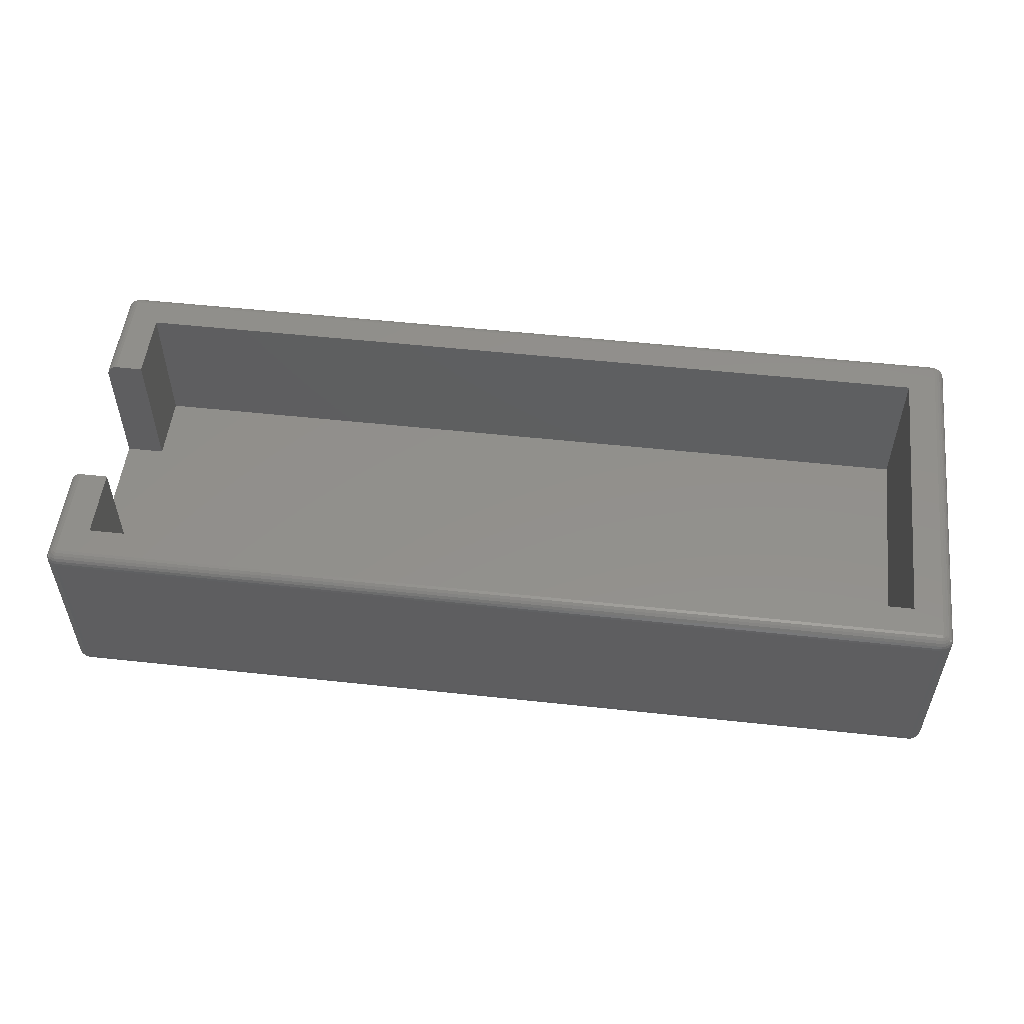
<metadata>
{"format":"stl","ext":"stl","renderer":"f3d","projection":"perspective","resolution":1024,"background":"white","views":[{"elev":53.3,"azim":6.6,"up":"+Z"}]}
</metadata>
<code>
# stl→obj: 420 verts, 836 faces
v -28.63 -11.7 5.822
v -28.65 -11.76 5.641
v -28.46 -11.71 5.822
v -29.13 11.46 5.641
v -29.22 11.29 5.641
v -29.16 11.26 5.822
v -28.45 -11.8 5.45
v 28.55 -11.78 5.641
v -28.45 -11.78 5.641
v 28.55 -11.8 5.45
v -28.63 11.7 -5.822
v -28.65 11.76 -5.641
v -28.46 11.71 -5.822
v 29.02 -11.48 5.822
v 28.82 -11.51 5.981
v 28.88 -11.6 5.822
v 28.54 -11.71 -5.822
v -28.45 -11.78 -5.641
v -28.46 -11.71 -5.822
v 28.55 -11.78 -5.641
v 28.94 -11.11 -6.108
v 28.78 -11 -6.198
v 28.95 -11 -6.108
v 28.55 11.8 -5.45
v -28.45 11.8 5.45
v 28.55 11.8 5.45
v -28.45 11.8 -5.45
v -28.92 11.17 6.108
v -28.95 11.06 6.108
v -28.76 11.1 6.198
v -28.55 -11.28 6.198
v -28.69 -11.41 6.108
v -28.59 -11.45 6.108
v 28.92 -11.66 5.641
v 28.75 -11.76 5.45
v 28.93 -11.68 5.45
v -28.46 11.71 5.822
v 28.54 11.6 5.981
v 28.54 11.71 5.822
v -28.46 11.6 5.981
v -28.46 -11.6 5.981
v 28.72 -11.67 5.822
v 28.72 11.67 5.822
v 28.54 -11.71 5.822
v -29.07 -11.42 -5.822
v -29.16 -11.26 -5.822
v -29.06 -11.22 -5.981
v -29.27 4.8 5.641
v -29.2 11.09 5.822
v -29.27 11.1 5.641
v -29.2 4.8 5.822
v -29.27 -4.8 5.641
v -29.2 -11.09 5.822
v -29.2 -4.8 5.822
v -29.27 -11.1 5.641
v -28.83 -11.7 5.641
v -28.65 -11.79 5.45
v -29.22 -11.29 5.641
v -29.29 -11.1 5.45
v -29.24 -11.29 5.45
v 29.3 -11 5.45
v 29.3 11 -5.45
v 29.3 11 5.45
v 29.3 -11 -5.45
v -29.09 11.08 -5.981
v -29.2 11.09 -5.822
v -29.16 11.26 -5.822
v 28.75 -11.76 -5.45
v 28.55 -11.8 -5.45
v 28.74 -11.74 -5.641
v -28.48 11.28 6.198
v -28.59 11.45 6.108
v -28.55 11.28 6.198
v -28.54 -11.09 6.244
v -28.68 -11.22 6.198
v -28.62 -11.26 6.198
v 28.51 11.1 6.244
v 28.52 11.28 6.198
v -28.49 11.1 6.244
v 29.02 -11.29 5.981
v 28.83 -11.31 6.108
v 28.94 -11.41 5.981
v -28.84 11.72 5.45
v -29.01 11.62 5.45
v -28.83 11.7 5.641
v 28.54 -11.6 -5.981
v 28.53 -11.45 -6.108
v 28.64 -11.43 -6.108
v -28.54 -11.09 -6.244
v -28.68 -11.22 -6.198
v -28.56 -11.07 -6.244
v -29.24 11.29 5.45
v -29.29 11.1 5.45
v 29.08 11.55 5.45
v 28.93 11.68 5.45
v 29.07 11.53 5.641
v 29.07 -11.53 5.641
v 29.08 -11.55 5.45
v -28.56 11.07 -6.244
v -28.73 11.17 -6.198
v -28.68 11.22 -6.198
v 28.93 -11.68 -5.45
v -28.76 -11.1 6.198
v -28.92 -11.17 6.108
v -28.73 -11.17 6.198
v -28.56 -11.07 6.244
v -28.8 -11.64 5.822
v -28.95 -11.06 6.108
v -29.09 -11.08 5.981
v -29.06 -11.22 5.981
v 28.82 11.51 5.981
v 28.74 11.38 6.108
v 28.94 11.41 5.981
v -28.52 11.09 6.244
v -28.54 11.09 6.244
v -28.49 -11.1 6.244
v -28.52 -11.09 6.244
v -28.48 -11.28 6.198
v 29.02 -11.48 -5.822
v 28.82 -11.51 -5.981
v 28.94 -11.41 -5.981
v 28.59 11.27 -6.198
v 28.52 11.28 -6.198
v 28.64 11.43 -6.108
v -28.65 11.79 -5.45
v -29.29 11.1 -5.45
v -29.24 11.29 -5.45
v -29.29 4.8 -2.99
v -29.29 -4.8 -2.99
v -29.29 -11.1 -5.45
v -29.29 -4.8 5.45
v -29.29 4.8 5.45
v -29 -11.6 5.641
v -29.01 -11.62 5.45
v -29.24 -11.29 -5.45
v -29.22 -11.29 -5.641
v 28.68 11.57 -5.981
v 28.54 11.6 -5.981
v 28.72 11.67 -5.822
v -28.83 -11.7 -5.641
v -28.95 -11.55 -5.822
v -28.8 -11.64 -5.822
v -28.45 11.78 -5.641
v 28.74 -11.38 -6.108
v 28.83 -11.31 -6.108
v 29.19 -11.18 -5.822
v 29.1 -11 -5.981
v 29.21 -11 -5.822
v 28.52 -11.28 -6.198
v -28.61 11.59 -5.981
v -28.8 11.64 -5.822
v -28.61 11.59 5.981
v 29.08 11.55 -5.45
v 28.93 11.68 -5.45
v -28.61 -11.59 5.981
v 28.94 -11.11 6.108
v 28.77 -11.07 6.198
v 28.9 -11.22 6.108
v -28.47 -11.45 6.108
v 29.02 11.48 5.822
v -28.68 11.22 6.198
v -28.73 11.17 6.198
v -28.56 11.07 6.244
v 28.54 -11.6 5.981
v 29.2 -11.39 5.45
v 29.27 -11.2 -5.45
v 29.27 -11.2 5.45
v 29.2 -11.39 -5.45
v 28.64 -11.43 6.108
v 28.53 -11.45 6.108
v 28.71 -11.19 6.198
v 28.74 -11.74 5.641
v 28.59 -11.27 -6.198
v 28.65 -11.24 -6.198
v 28.55 11.78 -5.641
v 29.1 11 -5.981
v 28.94 11.11 -6.108
v 29.08 11.15 -5.981
v -28.84 11.72 -5.45
v -29.01 11.62 -5.45
v -29 11.6 -5.641
v -28.83 11.7 -5.641
v -28.8 11.64 5.822
v -28.95 11.55 5.822
v -28.75 11.54 5.981
v -28.45 11.78 5.641
v -28.65 11.76 5.641
v 28.68 11.57 5.981
v 28.64 11.43 6.108
v -29.16 -11.26 5.822
v -28.61 -11.59 -5.981
v -28.75 -11.54 -5.981
v -28.59 -11.45 -6.108
v -29.06 11.22 5.981
v -29.09 11.08 5.981
v -28.84 -11.72 5.45
v 28.51 11.1 -6.244
v -28.48 11.28 -6.198
v -28.49 11.1 -6.244
v -28.65 -11.76 -5.641
v -28.63 -11.7 -5.822
v -29.27 -11.1 -5.641
v -29.27 11.1 -5.641
v -28.65 -11.79 -5.45
v -28.45 -11.8 -5.45
v -29.15 -11.47 -5.45
v -29.15 -11.47 5.45
v -28.95 -11.55 5.822
v -28.73 -11.17 -6.198
v -29.2 -11.09 -5.822
v -29.09 -11.08 -5.981
v 28.53 11.09 -6.244
v -29.06 11.22 -5.981
v -29.07 11.42 -5.822
v -28.98 11.35 -5.981
v -28.46 11.6 -5.981
v 28.71 11.19 -6.198
v 28.55 11.08 -6.244
v 28.65 11.24 -6.198
v 28.74 11.74 -5.641
v 28.54 11.71 -5.822
v 28.75 11.14 -6.198
v 28.9 11.22 -6.108
v -28.69 -11.41 -6.108
v 28.74 -11.38 6.108
v 29.02 11.29 -5.981
v 28.94 11.41 -5.981
v 29.02 11.48 -5.822
v 29.18 -11.37 -5.641
v 29.12 -11.34 -5.822
v 29.25 -11.19 -5.641
v 29.28 -11 -5.641
v 28.71 -11.19 -6.198
v 28.58 -11.05 -6.244
v 28.75 -11.14 -6.198
v 28.68 -11.57 5.981
v 28.88 11.6 5.822
v -28.47 11.45 6.108
v 28.53 11.45 6.108
v -28.58 11.06 6.244
v -29.09 -4.8 5.981
v -28.95 -4.8 6.108
v -29.09 4.8 5.981
v -28.95 4.8 6.108
v -28.78 11.04 6.198
v -28.78 4.8 6.198
v -28.78 -11.04 6.198
v -28.78 -4.8 6.198
v 28.52 -11.28 6.198
v 28.78 -11 6.198
v -28.6 11.01 6.244
v -28.6 4.8 6.244
v -28.6 -11.01 6.244
v -28.6 -4.8 6.244
v 28.59 -11.27 6.198
v 29.28 -11 5.641
v 29.28 11 5.641
v 29.08 -11.55 -5.45
v 29.19 -11.18 5.822
v 29.12 -11.34 5.822
v 29.25 -11.19 5.641
v 28.55 11.78 5.641
v 28.74 11.74 5.641
v 29.27 11.2 5.45
v 29.2 11.39 -5.45
v 29.2 11.39 5.45
v 29.27 11.2 -5.45
v 29.07 11.53 -5.641
v 28.92 11.66 -5.641
v 28.75 11.76 -5.45
v -28.65 11.79 5.45
v 28.65 -11.24 6.198
v 28.53 -11.09 6.244
v 28.57 -11.07 6.244
v 28.55 -11.08 6.244
v -29.13 -11.46 5.641
v -28.88 -11.46 5.981
v -28.75 -11.54 5.981
v -29.07 -11.42 5.822
v -28.98 -11.35 5.981
v -29.15 11.47 5.45
v -28.95 11.55 -5.822
v -29.13 11.46 -5.641
v -29.07 11.42 5.822
v -29 11.6 5.641
v -28.55 -11.28 -6.198
v -28.62 -11.26 -6.198
v -29.01 -11.62 -5.45
v -28.58 -11.06 6.244
v -29.13 -11.46 -5.641
v 29.02 -11.29 -5.981
v -28.55 11.28 -6.198
v -28.59 11.45 -6.108
v -28.87 11.27 -6.108
v -28.88 11.46 -5.981
v -28.79 11.35 -6.108
v -28.75 11.54 -5.981
v 28.83 11.31 -6.108
v -28.48 -11.28 -6.198
v 28.51 -11.1 -6.244
v -28.49 -11.1 -6.244
v -28.59 11.04 -6.244
v -28.76 11.1 -6.198
v -28.58 11.06 -6.244
v 29.1 -11 5.981
v 29.21 11 5.822
v 29.1 11 5.981
v 29.21 -11 5.822
v 28.6 -11 -6.244
v 28.78 11 -6.198
v 28.6 11 -6.244
v 28.57 11.07 -6.244
v 29.28 11 -5.641
v 28.95 11 -6.108
v 28.77 11.07 -6.198
v 28.95 -11 6.108
v 28.71 11.19 6.198
v 28.55 11.08 6.244
v 28.57 11.07 6.244
v -28.59 11.04 6.244
v 28.72 -11.67 -5.822
v 28.88 -11.6 -5.822
v 28.75 11.76 5.45
v 29.25 11.19 -5.641
v 29.12 11.34 5.822
v 29.08 11.15 5.981
v 29.19 11.18 5.822
v 29.19 11.18 -5.822
v -29.15 11.47 -5.45
v -28.69 11.41 -6.108
v 29.07 -11.53 -5.641
v -28.84 -11.72 -5.45
v -28.46 -11.6 -5.981
v -28.47 -11.45 -6.108
v -28.98 -11.35 -5.981
v -28.87 -11.27 -6.108
v -28.88 -11.46 -5.981
v -28.47 11.45 -6.108
v 28.74 11.38 -6.108
v 28.82 11.51 -5.981
v -28.92 -11.17 -6.108
v -28.52 -11.09 -6.244
v 28.77 -11.07 -6.198
v 29.02 11.29 5.981
v 28.9 11.22 6.108
v 28.92 11.66 5.641
v 28.9 -11.22 -6.108
v 28.59 11.02 -6.244
v 28.58 11.05 -6.244
v 29.08 -11.15 -5.981
v 29.08 -11.15 5.981
v 28.59 11.27 6.198
v 28.53 11.09 6.244
v 28.51 -11.1 6.244
v -28.87 -11.27 6.108
v -28.69 11.41 6.108
v -28.88 11.46 5.981
v -28.79 11.35 6.108
v 28.92 -11.66 -5.641
v 28.68 -11.57 -5.981
v 28.88 11.6 -5.822
v 29.21 11 -5.822
v 29.18 11.37 5.641
v 29.25 11.19 5.641
v -28.98 11.35 5.981
v -28.87 11.27 6.108
v 28.6 -11 6.244
v 28.59 -11.02 6.244
v -28.95 11.06 -6.108
v -28.95 -11.06 -6.108
v -29 -11.6 -5.641
v -29.22 11.29 -5.641
v -28.79 -11.35 -6.108
v 29.12 11.34 -5.822
v -28.62 11.26 -6.198
v -28.6 11.01 -6.244
v 28.53 -11.09 -6.244
v 28.83 11.31 6.108
v 28.94 11.11 6.108
v 28.77 11.07 6.198
v 28.78 11 6.198
v -28.76 -11.1 -6.198
v -28.58 -11.06 -6.244
v -28.78 -11.04 -6.198
v -28.6 -11.01 -6.244
v 28.53 11.45 -6.108
v 28.57 -11.07 -6.244
v 28.55 -11.08 -6.244
v 28.95 11 6.108
v -28.62 11.26 6.198
v 28.58 -11.05 6.244
v 28.75 -11.14 6.198
v 29.18 -11.37 5.641
v -28.63 11.7 5.822
v -28.79 -11.35 6.108
v 28.58 11.05 6.244
v 28.59 11.02 6.244
v -28.78 11.04 -6.198
v 28.65 11.24 6.198
v 28.6 11 6.244
v 28.59 -11.02 -6.244
v 29.18 11.37 -5.641
v -28.92 11.17 -6.108
v -28.54 11.09 -6.244
v -28.52 11.09 -6.244
v -28.59 -11.04 -6.244
v -28.59 -11.04 6.244
v -26.8 -9.3 6.244
v -26.8 -4.8 6.244
v 26.8 9.3 6.244
v 26.8 -9.3 6.244
v -26.8 9.3 6.244
v -26.8 4.8 6.244
v 28.75 11.14 6.198
v 26.8 -9.3 -3
v 26.8 9.3 -3
v -26.8 9.3 -3
v -26.8 -9.3 -3
v -26.8 -4.8 -2.99
v -26.8 4.8 -2.99
f 1 2 3
f 4 5 6
f 7 8 9
f 8 7 10
f 3 2 9
f 11 12 13
f 14 15 16
f 17 18 19
f 18 17 20
f 21 22 23
f 24 25 26
f 25 24 27
f 28 29 30
f 31 32 33
f 34 35 36
f 37 38 39
f 38 37 40
f 41 1 3
f 15 42 16
f 39 38 43
f 9 44 3
f 44 9 8
f 45 46 47
f 48 49 50
f 49 48 51
f 52 53 54
f 53 52 55
f 9 2 7
f 2 56 57
f 58 59 60
f 61 62 63
f 62 61 64
f 65 66 67
f 68 69 70
f 71 72 73
f 74 75 76
f 71 77 78
f 77 71 79
f 80 81 82
f 83 84 85
f 86 87 88
f 89 90 91
f 92 93 5
f 94 95 96
f 97 36 98
f 99 100 101
f 68 36 35
f 36 68 102
f 103 104 105
f 106 105 75
f 1 107 2
f 108 109 110
f 111 112 113
f 114 73 115
f 116 117 118
f 119 120 121
f 122 123 124
f 12 125 27
f 126 92 127
f 92 126 93
f 126 128 93
f 126 129 128
f 130 129 126
f 59 129 130
f 129 59 131
f 93 128 132
f 133 134 56
f 71 114 79
f 135 130 136
f 137 138 139
f 140 141 142
f 143 12 27
f 121 144 145
f 146 147 148
f 87 149 88
f 150 151 11
f 40 152 72
f 147 21 23
f 153 95 94
f 95 153 154
f 155 1 41
f 33 155 41
f 156 157 158
f 118 33 159
f 160 111 113
f 161 162 163
f 159 33 41
f 42 164 44
f 165 166 167
f 166 165 168
f 169 170 164
f 158 171 81
f 34 172 35
f 82 15 14
f 144 173 174
f 175 27 24
f 27 175 143
f 176 177 178
f 179 84 83
f 84 179 180
f 181 180 182
f 183 184 185
f 186 187 37
f 188 38 189
f 43 188 111
f 109 190 110
f 191 192 193
f 194 195 29
f 56 196 57
f 5 93 50
f 197 198 123
f 198 197 199
f 200 142 201
f 202 126 203
f 126 202 130
f 2 57 7
f 204 7 57
f 7 204 205
f 206 60 135
f 60 206 207
f 107 208 56
f 90 209 91
f 46 210 211
f 212 197 123
f 213 214 215
f 216 11 13
f 217 218 219
f 220 221 175
f 222 217 223
f 193 192 224
f 158 81 80
f 81 171 225
f 226 227 228
f 229 230 231
f 64 166 232
f 233 234 235
f 31 33 118
f 169 164 236
f 3 164 41
f 164 3 44
f 172 44 8
f 96 237 160
f 238 78 239
f 78 238 71
f 162 30 240
f 241 108 242
f 108 241 109
f 243 29 195
f 29 243 244
f 244 245 29
f 245 244 246
f 242 247 248
f 247 242 108
f 81 225 82
f 249 159 170
f 159 249 118
f 250 157 156
f 246 251 245
f 251 246 252
f 248 253 254
f 253 248 247
f 225 255 169
f 172 8 10
f 172 10 35
f 256 63 257
f 63 256 61
f 102 98 36
f 98 102 258
f 259 260 261
f 262 39 263
f 264 265 266
f 265 264 267
f 268 269 154
f 220 24 270
f 40 72 238
f 271 83 85
f 272 273 255
f 274 275 171
f 6 5 49
f 54 109 241
f 109 54 53
f 51 195 49
f 195 51 243
f 58 60 276
f 277 208 278
f 110 279 280
f 281 92 4
f 136 130 202
f 282 283 181
f 5 50 49
f 284 6 194
f 11 151 12
f 84 281 285
f 56 134 196
f 286 287 89
f 69 35 10
f 35 69 68
f 205 204 200
f 107 56 2
f 288 207 206
f 207 288 134
f 289 103 105
f 208 276 133
f 290 46 45
f 119 121 291
f 292 293 198
f 294 295 296
f 150 11 216
f 12 182 125
f 213 67 214
f 297 282 151
f 223 217 298
f 139 138 221
f 299 300 149
f 300 299 301
f 212 123 122
f 302 303 304
f 237 111 160
f 305 306 307
f 306 305 308
f 256 167 61
f 121 145 291
f 309 310 22
f 310 309 311
f 312 218 217
f 287 90 89
f 313 267 62
f 231 230 146
f 23 176 147
f 176 23 314
f 310 311 315
f 15 236 42
f 316 156 305
f 71 73 114
f 184 4 284
f 163 162 240
f 115 161 163
f 316 250 156
f 317 318 319
f 240 30 320
f 170 41 164
f 41 170 159
f 169 249 170
f 16 172 34
f 97 16 34
f 70 17 321
f 70 321 322
f 152 185 72
f 323 26 263
f 313 324 267
f 263 39 43
f 63 264 257
f 325 326 327
f 178 223 226
f 176 178 328
f 182 179 125
f 182 180 179
f 85 84 285
f 25 262 26
f 262 25 186
f 109 53 190
f 28 194 29
f 85 184 183
f 162 28 30
f 30 29 245
f 155 107 1
f 108 110 104
f 279 276 208
f 208 133 56
f 132 50 93
f 50 132 48
f 131 55 52
f 55 131 59
f 190 58 276
f 204 140 200
f 136 202 210
f 285 281 4
f 329 84 180
f 84 329 281
f 65 67 213
f 330 297 293
f 322 120 119
f 258 331 168
f 332 57 196
f 57 332 204
f 288 196 134
f 196 288 332
f 333 193 334
f 335 47 336
f 18 200 19
f 205 200 18
f 332 288 140
f 88 149 173
f 192 141 337
f 293 150 216
f 338 293 216
f 221 143 175
f 143 221 13
f 13 12 143
f 227 339 340
f 294 213 215
f 198 293 338
f 336 341 209
f 299 342 301
f 304 303 100
f 235 234 343
f 266 153 94
f 153 266 265
f 344 345 326
f 160 113 344
f 346 263 237
f 96 160 325
f 239 78 189
f 325 160 344
f 120 144 121
f 120 88 144
f 166 168 231
f 347 343 21
f 21 343 22
f 100 294 296
f 348 349 315
f 342 286 89
f 146 350 147
f 231 148 232
f 166 231 232
f 299 286 342
f 343 309 22
f 311 348 315
f 218 212 219
f 97 34 36
f 351 158 80
f 236 164 42
f 15 169 236
f 225 169 15
f 82 225 15
f 189 352 112
f 78 77 353
f 273 354 249
f 355 280 277
f 356 357 358
f 238 72 71
f 289 105 106
f 354 118 249
f 118 354 116
f 305 156 351
f 156 158 351
f 273 249 255
f 33 278 155
f 32 278 33
f 117 31 118
f 106 75 74
f 74 76 31
f 74 31 117
f 320 30 251
f 260 14 97
f 80 82 14
f 168 229 231
f 168 331 229
f 102 68 359
f 360 86 88
f 268 361 269
f 26 262 263
f 154 323 95
f 323 154 270
f 64 313 62
f 313 64 232
f 313 362 324
f 94 96 266
f 266 363 364
f 63 267 264
f 267 63 62
f 365 194 366
f 72 356 73
f 27 271 25
f 271 27 125
f 125 83 271
f 83 125 179
f 104 110 355
f 30 245 251
f 367 368 157
f 279 190 276
f 110 190 279
f 53 58 190
f 53 55 58
f 276 207 133
f 133 207 134
f 278 208 107
f 278 107 155
f 211 369 370
f 369 211 65
f 335 45 47
f 371 290 141
f 372 126 127
f 66 203 372
f 141 45 337
f 373 337 336
f 4 6 284
f 4 92 5
f 85 285 184
f 285 4 184
f 203 126 372
f 181 329 180
f 282 181 182
f 151 182 12
f 210 203 66
f 203 210 202
f 214 283 282
f 288 206 371
f 200 140 142
f 290 135 136
f 290 136 46
f 334 149 87
f 149 334 299
f 269 270 154
f 374 228 268
f 138 13 221
f 13 138 216
f 375 330 292
f 100 296 101
f 349 312 217
f 376 303 302
f 173 377 174
f 264 364 257
f 43 38 188
f 113 112 378
f 188 189 111
f 38 239 189
f 379 380 381
f 327 326 307
f 20 205 18
f 205 20 69
f 321 86 360
f 328 178 374
f 350 21 147
f 144 233 145
f 144 174 233
f 347 235 343
f 340 124 137
f 230 291 350
f 291 145 347
f 331 322 119
f 231 146 148
f 209 382 383
f 382 384 385
f 123 338 386
f 338 123 198
f 178 226 374
f 310 315 177
f 233 387 234
f 174 388 233
f 308 257 306
f 257 308 256
f 327 307 306
f 42 44 172
f 16 42 172
f 171 275 272
f 171 272 225
f 379 381 389
f 275 273 272
f 366 28 162
f 366 194 28
f 390 161 115
f 73 390 115
f 305 351 259
f 80 14 260
f 32 277 278
f 105 104 355
f 103 108 104
f 157 391 392
f 261 393 165
f 14 16 97
f 230 119 291
f 230 350 146
f 98 168 165
f 168 98 258
f 258 102 331
f 69 20 70
f 237 43 111
f 263 43 237
f 346 237 96
f 95 346 96
f 220 175 24
f 270 26 323
f 26 270 24
f 323 263 346
f 95 323 346
f 232 362 313
f 362 232 148
f 161 358 162
f 356 358 161
f 187 183 394
f 105 355 395
f 105 395 75
f 380 396 397
f 250 367 157
f 55 59 58
f 276 60 207
f 75 395 32
f 395 277 32
f 174 377 388
f 370 398 384
f 398 370 369
f 66 372 67
f 214 67 283
f 67 372 283
f 141 290 45
f 46 136 210
f 47 46 211
f 337 45 335
f 6 49 195
f 194 6 195
f 185 184 357
f 25 187 186
f 372 127 283
f 127 281 329
f 281 127 92
f 140 288 371
f 140 371 141
f 371 206 290
f 206 135 290
f 287 224 90
f 17 86 321
f 191 142 192
f 334 193 299
f 124 123 386
f 386 216 138
f 216 386 338
f 228 361 268
f 340 137 139
f 339 122 124
f 340 139 361
f 330 295 297
f 296 295 330
f 149 300 377
f 364 306 257
f 399 353 318
f 111 189 112
f 380 400 381
f 380 397 400
f 391 274 171
f 333 87 86
f 87 333 334
f 148 176 362
f 176 148 147
f 88 173 144
f 343 401 309
f 343 234 401
f 347 233 235
f 145 233 347
f 233 388 387
f 315 222 223
f 177 315 223
f 22 314 23
f 314 22 310
f 173 149 377
f 255 249 169
f 392 171 158
f 157 392 158
f 392 391 171
f 317 319 396
f 308 305 259
f 355 277 395
f 355 110 280
f 345 380 379
f 393 97 165
f 229 331 230
f 331 119 230
f 68 70 359
f 359 70 322
f 205 10 7
f 10 205 69
f 268 154 153
f 265 268 153
f 324 374 402
f 362 176 328
f 40 239 38
f 239 40 238
f 186 39 262
f 39 186 37
f 368 391 157
f 135 59 130
f 59 135 60
f 76 32 31
f 75 32 76
f 101 296 330
f 100 403 294
f 404 375 292
f 292 330 293
f 300 309 401
f 309 300 311
f 300 401 234
f 197 311 300
f 300 234 387
f 311 197 348
f 300 387 388
f 348 197 349
f 300 388 377
f 349 197 312
f 312 197 218
f 218 197 212
f 301 197 300
f 301 199 197
f 385 301 342
f 301 385 199
f 385 342 89
f 376 199 385
f 385 89 91
f 199 376 405
f 385 91 383
f 405 376 404
f 385 383 406
f 404 376 99
f 99 376 304
f 304 376 302
f 369 65 213
f 303 369 403
f 341 370 382
f 90 373 209
f 283 127 329
f 224 373 90
f 286 224 287
f 47 211 370
f 337 335 336
f 184 284 357
f 357 365 366
f 283 329 181
f 151 282 182
f 204 332 140
f 19 201 333
f 19 200 201
f 228 340 361
f 227 340 228
f 361 139 220
f 139 221 220
f 298 217 339
f 298 339 227
f 339 124 340
f 219 212 122
f 215 214 295
f 294 215 295
f 295 282 297
f 295 214 282
f 297 151 150
f 293 297 150
f 264 266 364
f 363 325 364
f 344 378 345
f 112 399 317
f 326 379 307
f 307 379 389
f 112 317 378
f 325 344 326
f 253 103 407
f 400 250 381
f 250 400 367
f 360 88 120
f 86 19 333
f 19 86 17
f 291 347 350
f 350 347 21
f 404 292 405
f 304 100 99
f 405 292 198
f 315 349 222
f 222 349 217
f 314 177 176
f 314 310 177
f 384 376 385
f 376 384 398
f 272 255 225
f 407 103 289
f 259 351 260
f 351 80 260
f 256 308 261
f 308 259 261
f 280 279 277
f 277 279 208
f 165 97 98
f 102 359 331
f 359 322 331
f 361 220 269
f 269 220 270
f 324 402 265
f 324 265 267
f 177 223 178
f 226 228 374
f 25 271 187
f 271 85 187
f 253 247 103
f 247 108 103
f 199 405 198
f 376 398 303
f 382 370 384
f 91 209 383
f 211 66 65
f 66 211 210
f 333 191 193
f 142 141 192
f 209 341 382
f 373 336 209
f 357 284 365
f 365 284 194
f 390 356 161
f 73 356 390
f 37 394 40
f 152 183 185
f 219 122 339
f 217 219 339
f 124 386 138
f 124 138 137
f 364 327 306
f 364 325 327
f 266 96 363
f 363 96 325
f 189 78 352
f 352 78 353
f 381 316 389
f 316 381 250
f 113 378 344
f 389 305 307
f 305 389 316
f 254 408 409
f 408 253 116
f 116 253 117
f 117 253 74
f 74 253 106
f 106 253 289
f 408 254 253
f 289 253 407
f 77 400 397
f 400 410 367
f 77 397 396
f 411 367 410
f 77 396 319
f 354 367 411
f 77 319 318
f 367 354 368
f 77 318 353
f 368 354 391
f 400 77 410
f 391 354 274
f 274 354 275
f 77 412 410
f 79 412 77
f 251 412 79
f 251 79 114
f 251 114 115
f 251 115 163
f 251 163 240
f 251 240 320
f 252 412 251
f 412 252 413
f 275 354 273
f 408 354 411
f 354 408 116
f 321 360 120
f 322 321 120
f 261 165 167
f 256 261 167
f 328 374 324
f 362 328 324
f 374 268 402
f 402 268 265
f 223 298 226
f 226 298 227
f 99 101 404
f 398 369 303
f 303 403 100
f 406 382 385
f 383 382 406
f 192 337 224
f 224 337 373
f 336 47 341
f 341 47 370
f 358 357 366
f 358 366 162
f 37 187 394
f 187 85 183
f 112 352 399
f 352 353 399
f 326 345 379
f 399 318 317
f 20 17 70
f 167 64 61
f 64 167 166
f 261 260 393
f 260 97 393
f 404 101 375
f 101 330 375
f 369 213 403
f 403 213 294
f 193 224 286
f 299 193 286
f 185 357 356
f 72 185 356
f 394 183 152
f 40 394 152
f 345 317 414
f 378 317 345
f 345 414 380
f 333 201 191
f 201 142 191
f 317 396 414
f 414 396 380
f 415 410 416
f 410 415 411
f 417 415 416
f 415 417 418
f 409 408 419
f 413 417 412
f 420 417 413
f 419 417 420
f 419 418 417
f 418 419 408
f 417 410 412
f 410 417 416
f 415 408 411
f 408 415 418
f 128 419 420
f 419 128 129
f 132 252 246
f 132 246 244
f 132 244 243
f 132 243 51
f 132 51 48
f 252 132 413
f 420 132 128
f 132 420 413
f 131 254 409
f 254 131 248
f 248 131 242
f 242 131 241
f 241 131 54
f 54 131 52
f 419 131 409
f 131 419 129

</code>
